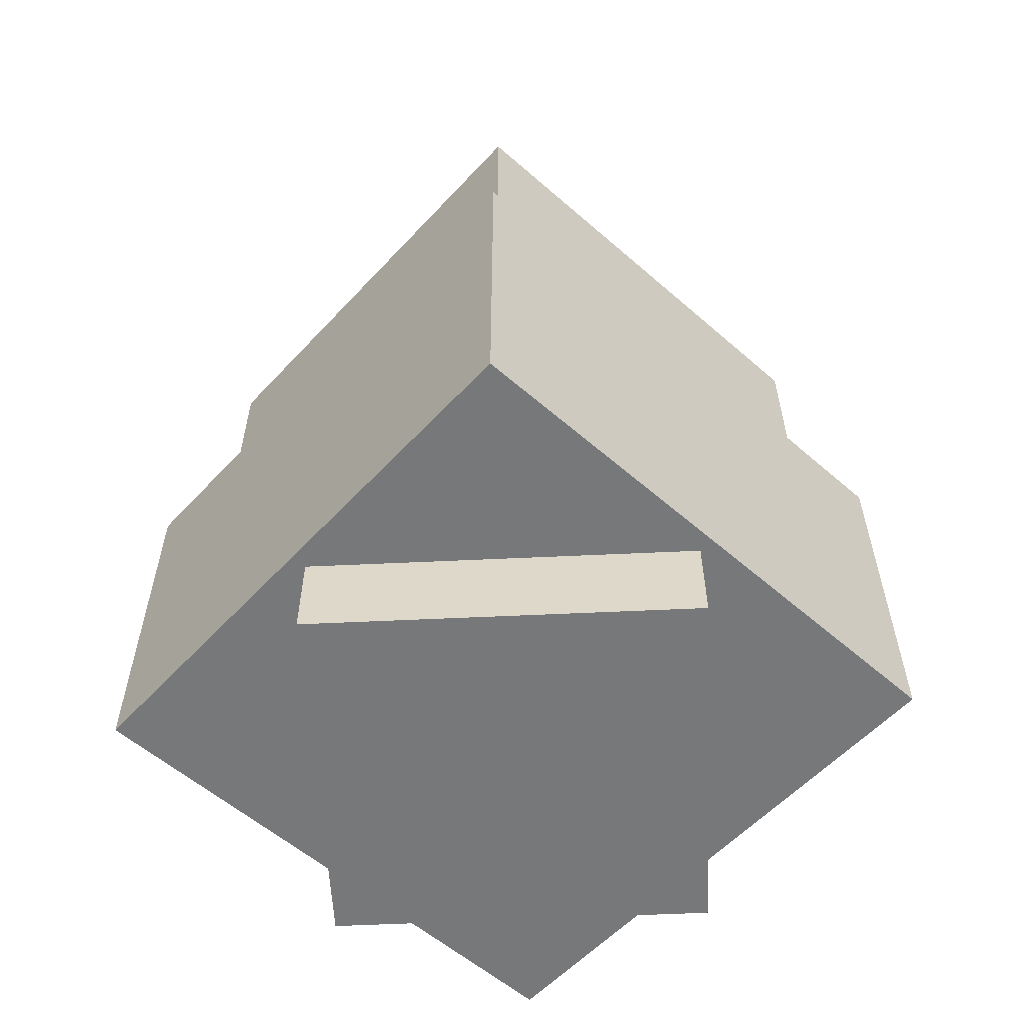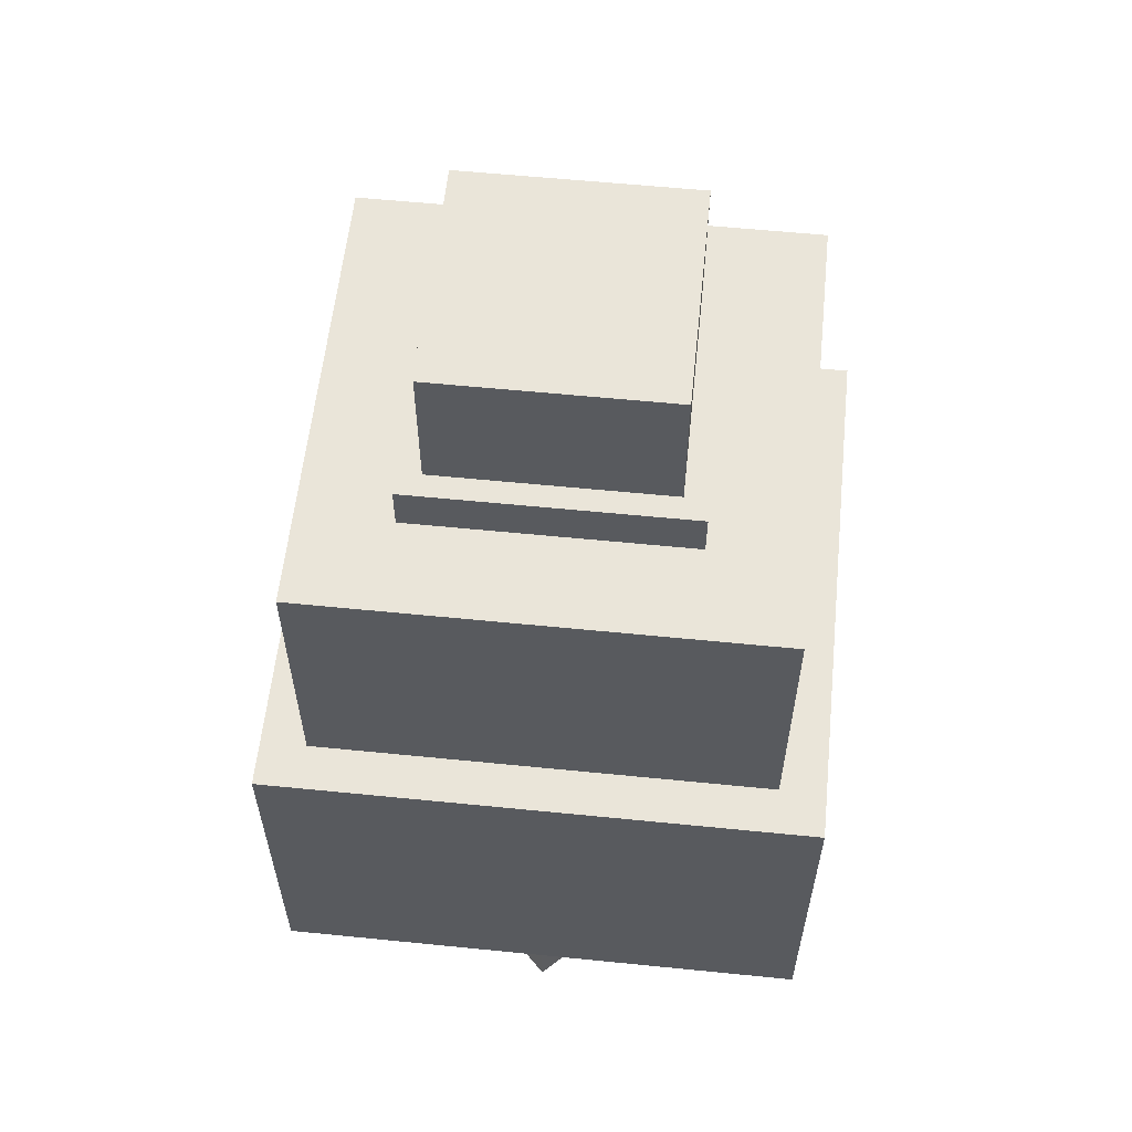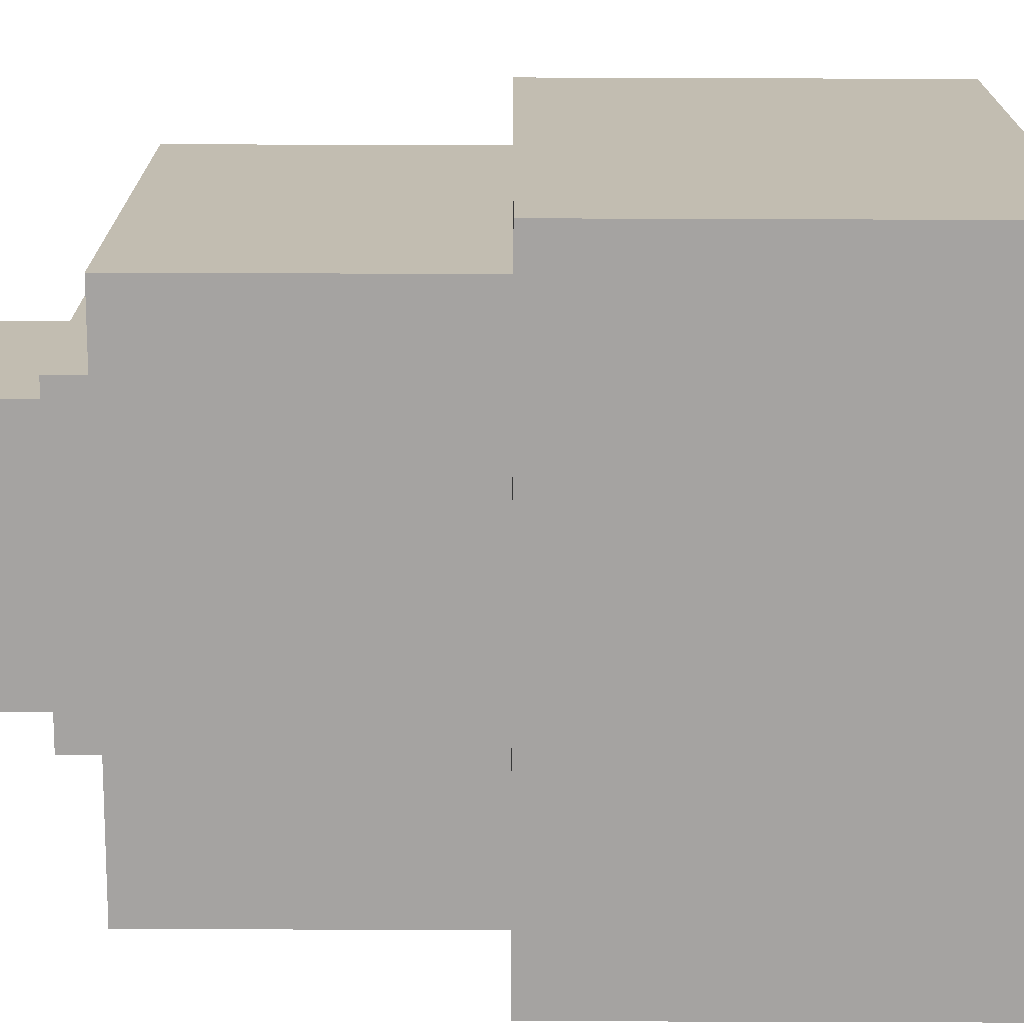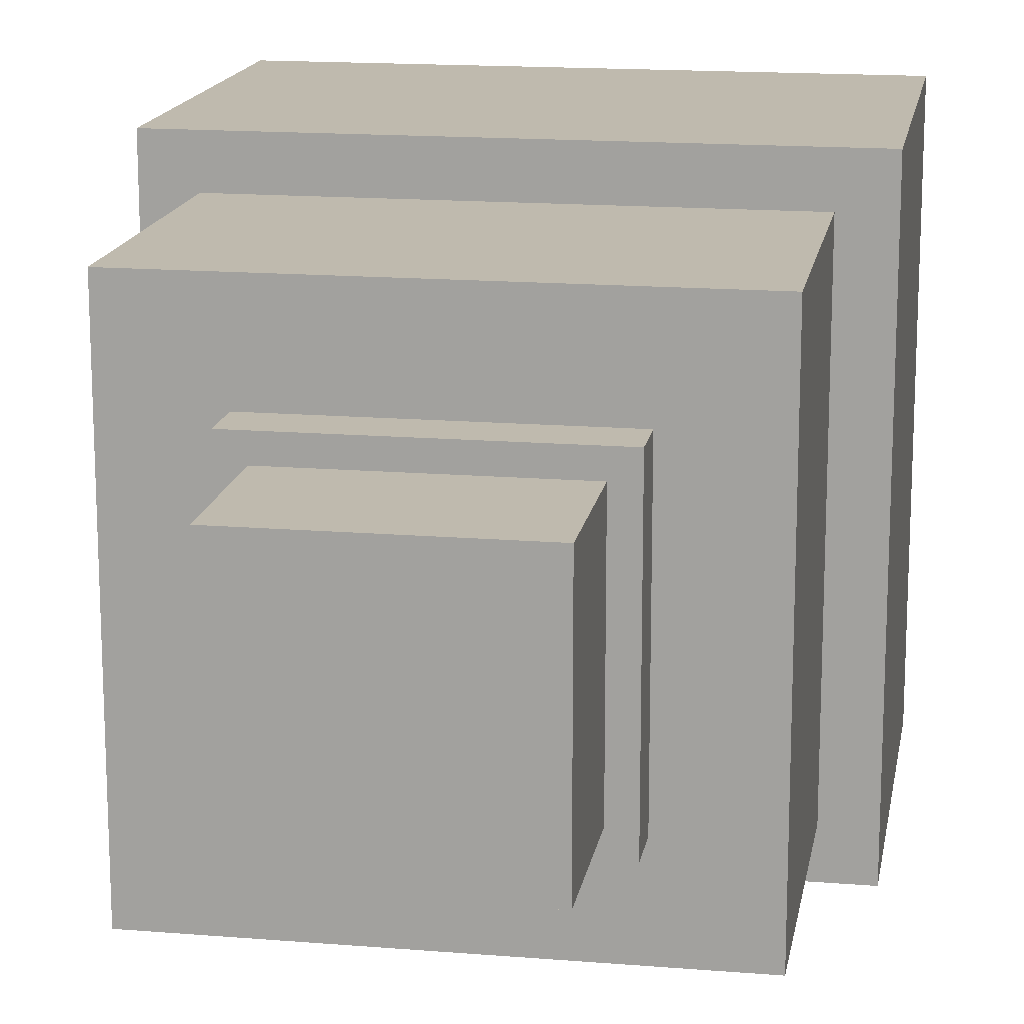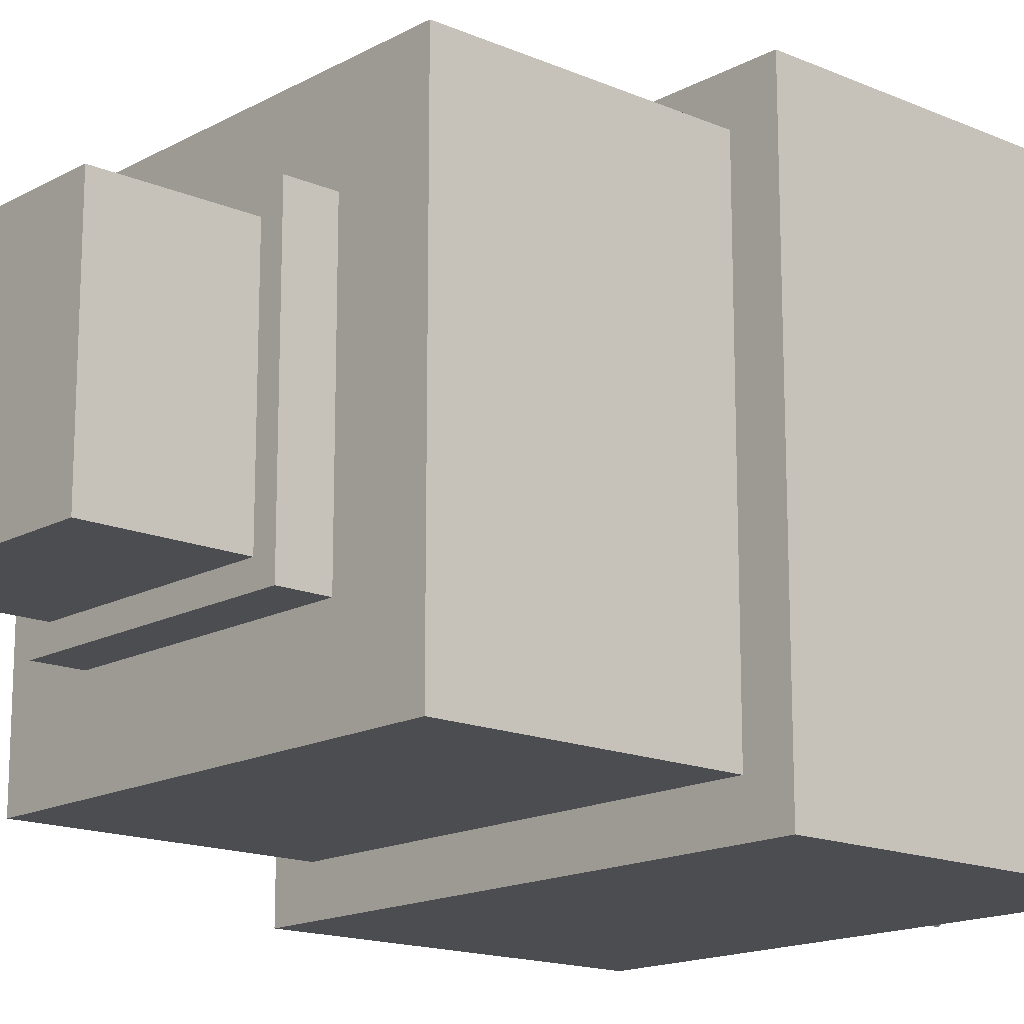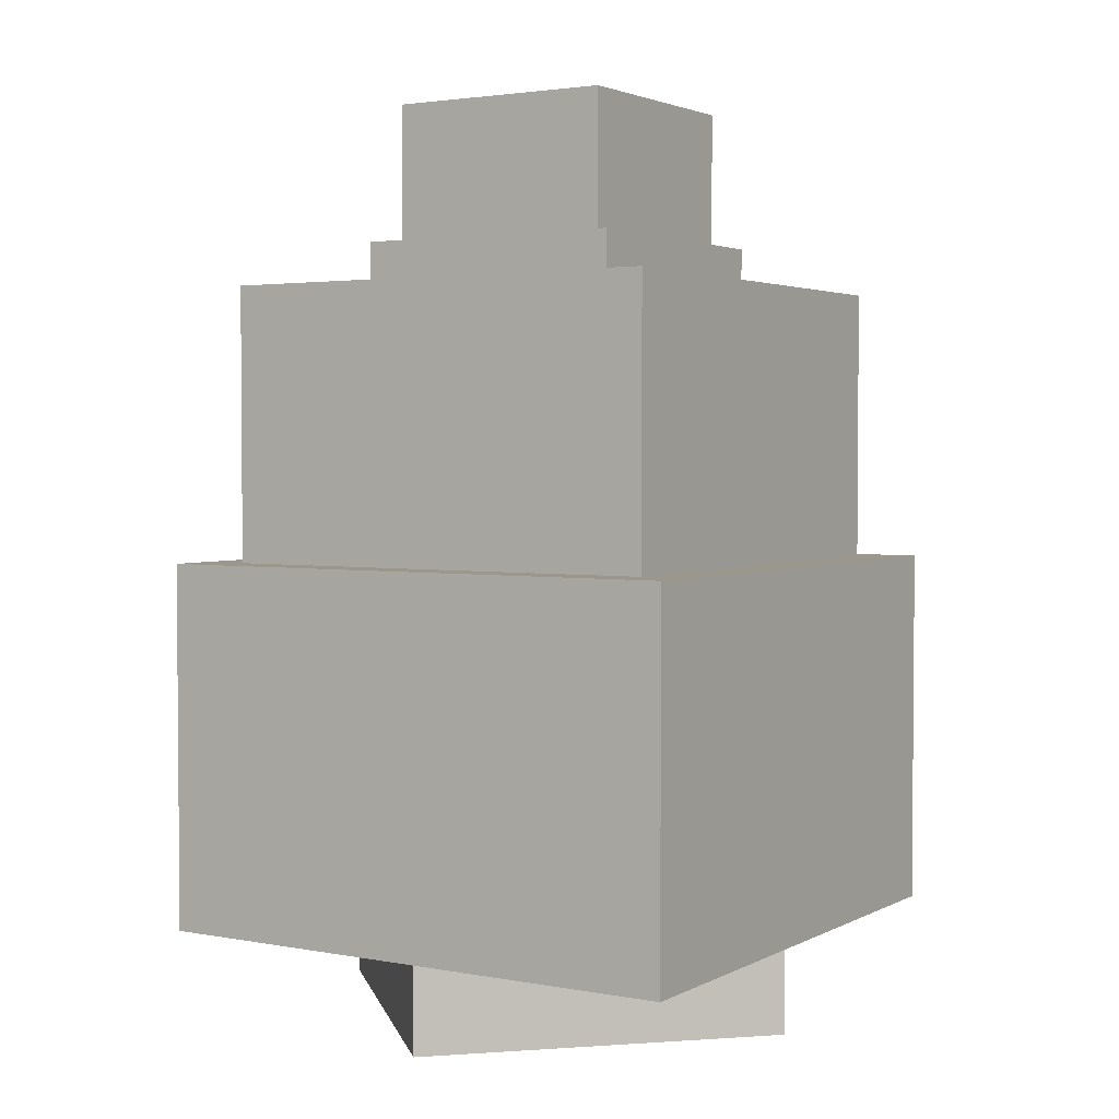
<metadata>
{"format":"obj","ext":"obj","renderer":"f3d","projection":"perspective","resolution":1024,"background":"white","views":[{"elev":-57.4,"azim":-132.2,"up":"+Y"},{"elev":58.6,"azim":95.9,"up":"+Y"},{"elev":-73.1,"azim":-90.2,"up":"+Z"},{"elev":15.8,"azim":-170.3,"up":"+Z"},{"elev":-15.9,"azim":-131.7,"up":"+Z"},{"elev":2.8,"azim":-148.0,"up":"+Y"}]}
</metadata>
<code>
o sitrus
v 0.5563 0.9531 0.4437
v 0.4437 0.9531 0.4437
v 0.4437 0.9719 0.4437
v 0.5563 0.9719 0.4437
v 0.4437 0.9531 0.5563
v 0.5563 0.9531 0.5563
v 0.5563 0.9719 0.5563
v 0.4437 0.9719 0.5563
v 0.6125 0.6906 0.3875
v 0.3875 0.6906 0.3875
v 0.3875 0.8406 0.3875
v 0.6125 0.8406 0.3875
v 0.3875 0.6906 0.6125
v 0.6125 0.6906 0.6125
v 0.6125 0.8406 0.6125
v 0.3875 0.8406 0.6125
v 0.5469 0.9719 0.4531
v 0.4531 0.9719 0.4531
v 0.4531 1.028 0.4531
v 0.5469 1.028 0.4531
v 0.4531 0.9719 0.5469
v 0.5469 0.9719 0.5469
v 0.5469 1.028 0.5469
v 0.4531 1.028 0.5469
v 0.5938 0.8406 0.4062
v 0.4062 0.8406 0.4062
v 0.4062 0.9531 0.4062
v 0.5938 0.9531 0.4062
v 0.4062 0.8406 0.5938
v 0.5938 0.8406 0.5938
v 0.5938 0.9531 0.5938
v 0.4062 0.9531 0.5938
v 0.6061 0.6531 0.5
v 0.5 0.6531 0.3939
v 0.5 0.6906 0.3939
v 0.6061 0.6906 0.5
v 0.3939 0.6531 0.5
v 0.5 0.6531 0.6061
v 0.5 0.6906 0.6061
v 0.3939 0.6906 0.5
f 2 4 1
f 6 8 5
f 3 7 4
f 1 7 6
f 5 3 2
f 10 12 9
f 14 16 13
f 11 15 12
f 13 9 14
f 9 15 14
f 10 16 11
f 18 20 17
f 22 24 21
f 19 23 20
f 17 23 22
f 21 19 18
f 26 28 25
f 30 32 29
f 27 31 28
f 25 31 30
f 29 27 26
f 34 36 33
f 37 39 40
f 37 33 38
f 33 39 38
f 37 35 34
f 2 3 4
f 6 7 8
f 3 8 7
f 1 4 7
f 5 8 3
f 10 11 12
f 14 15 16
f 11 16 15
f 13 10 9
f 9 12 15
f 10 13 16
f 18 19 20
f 22 23 24
f 19 24 23
f 17 20 23
f 21 24 19
f 26 27 28
f 30 31 32
f 27 32 31
f 25 28 31
f 29 32 27
f 34 35 36
f 37 38 39
f 37 34 33
f 33 36 39
f 37 40 35

</code>
